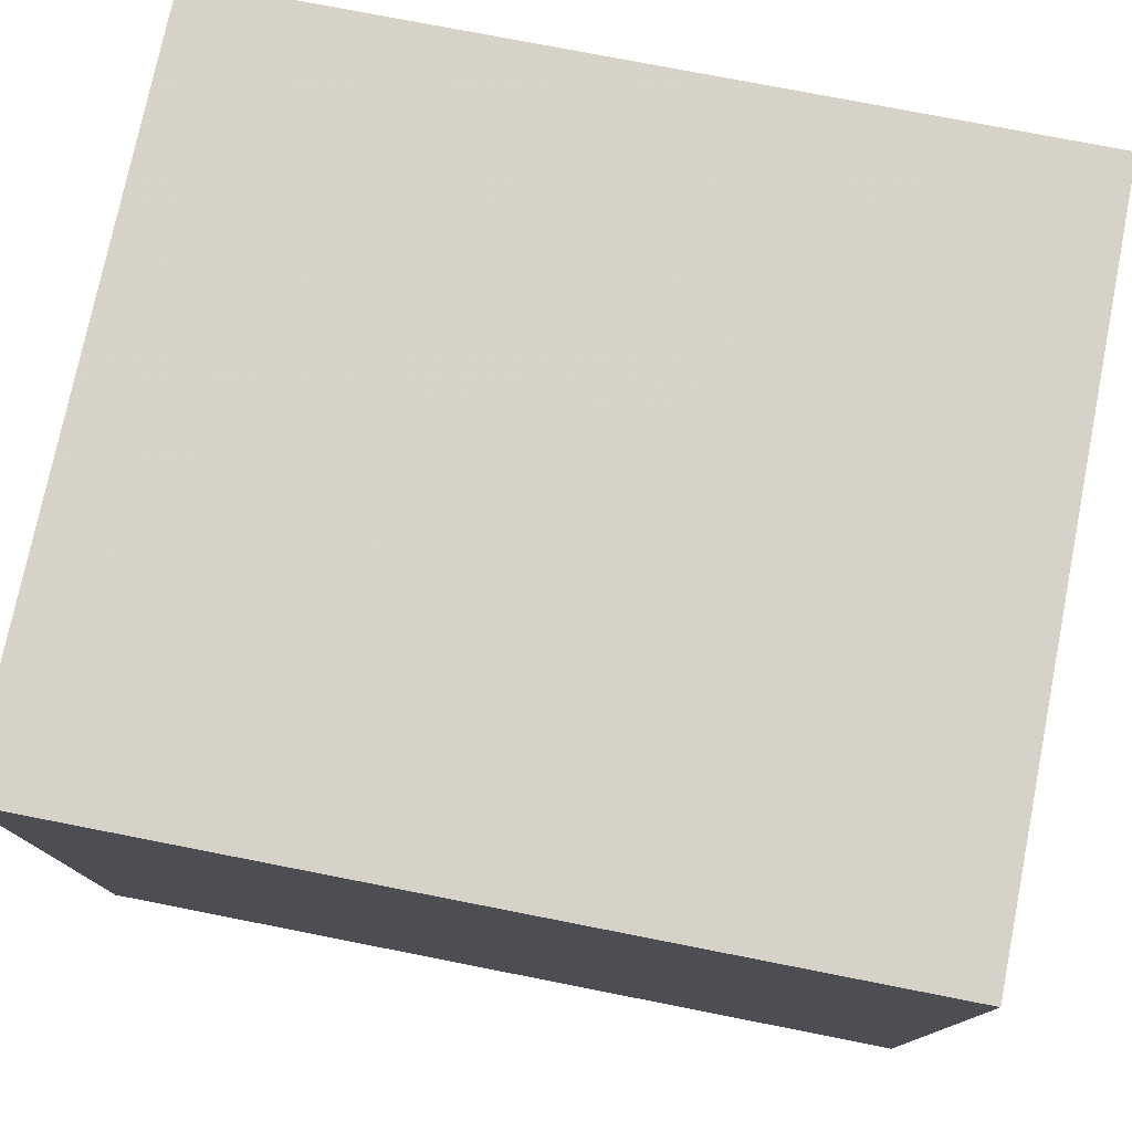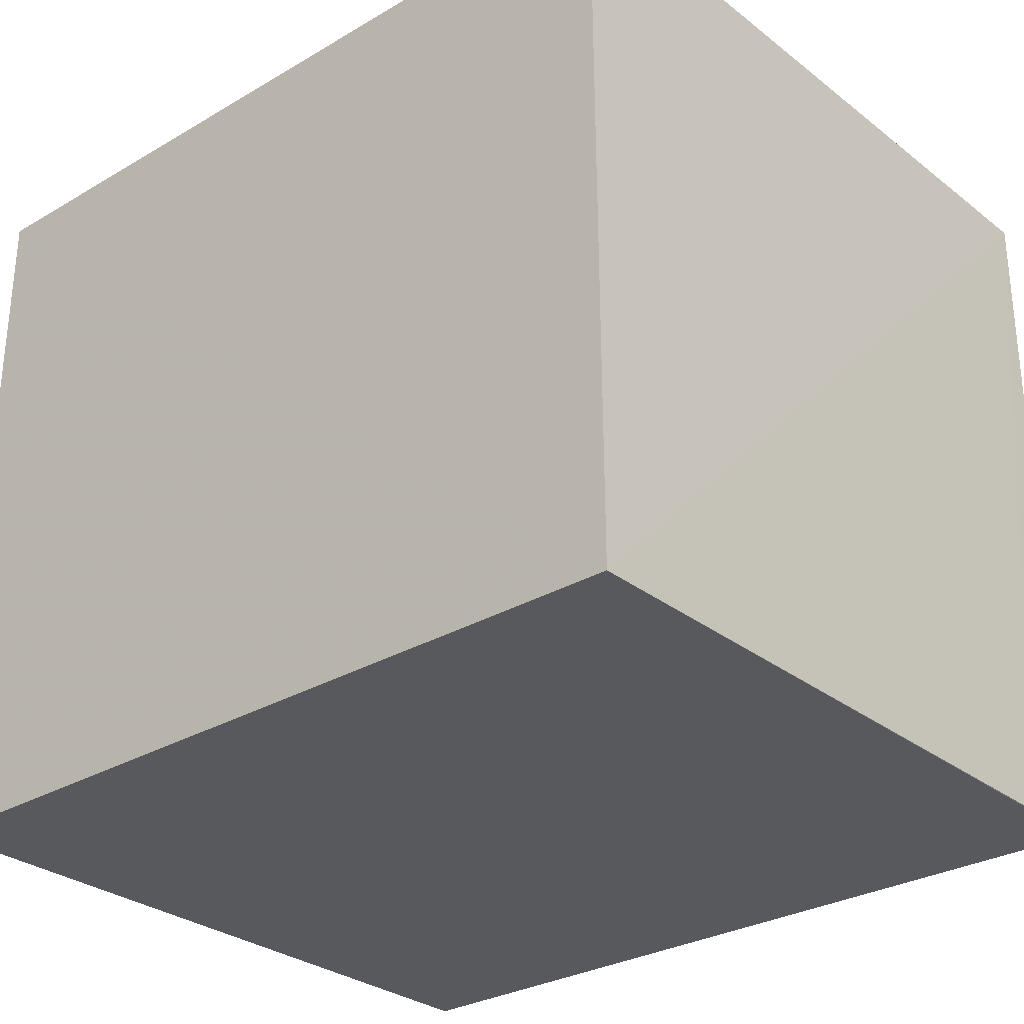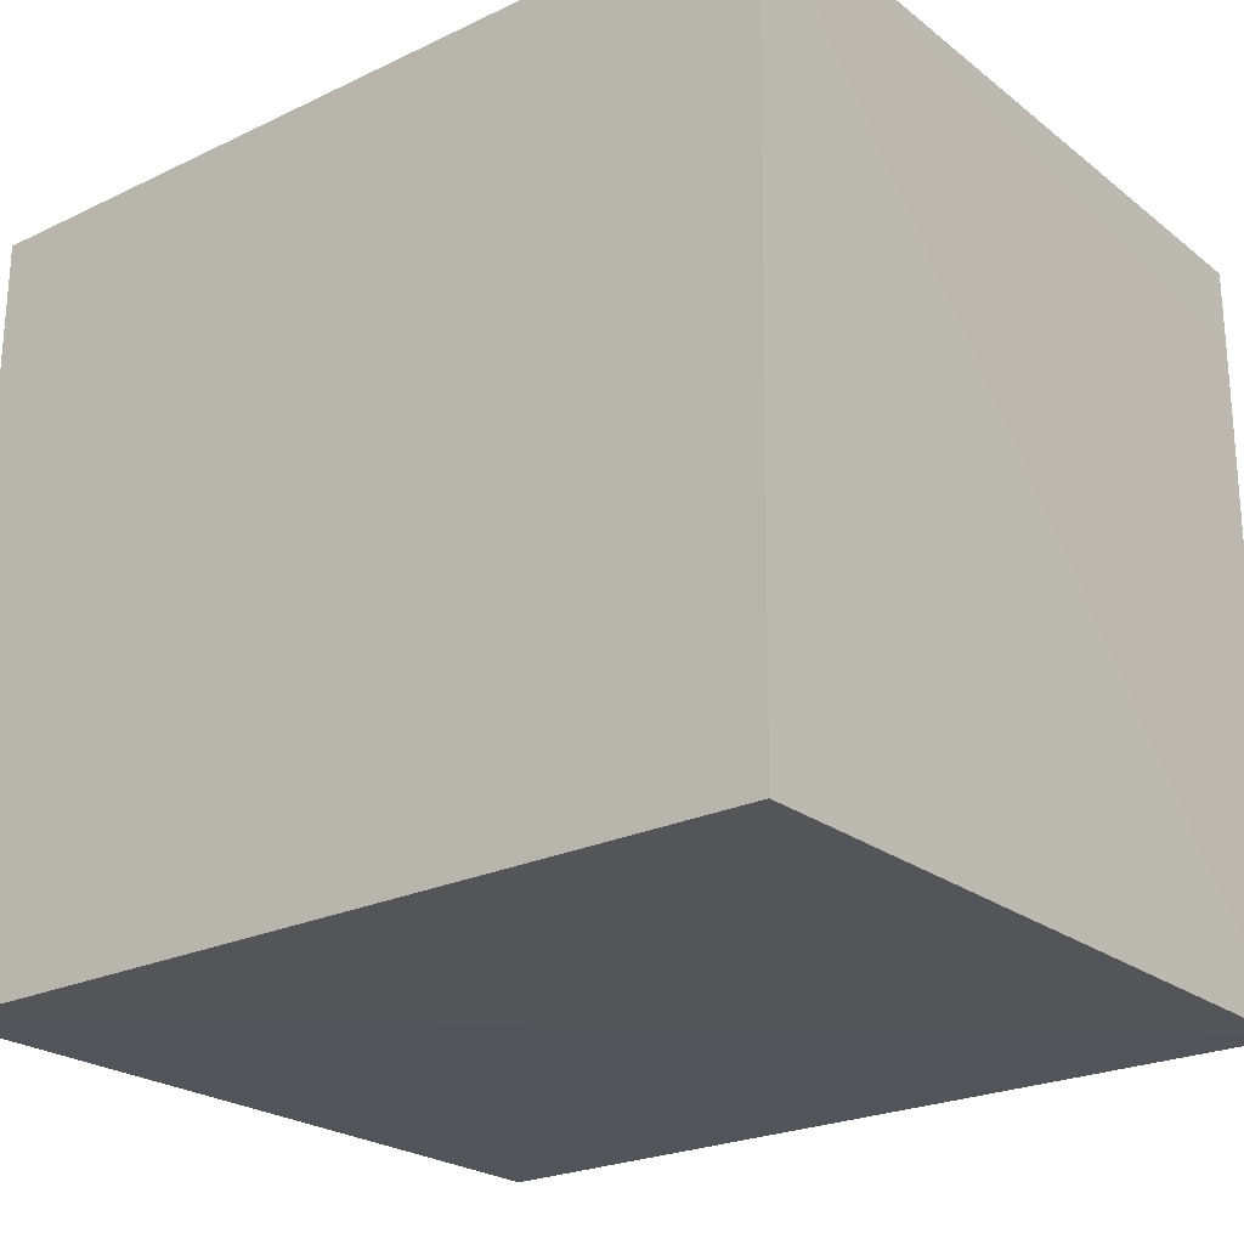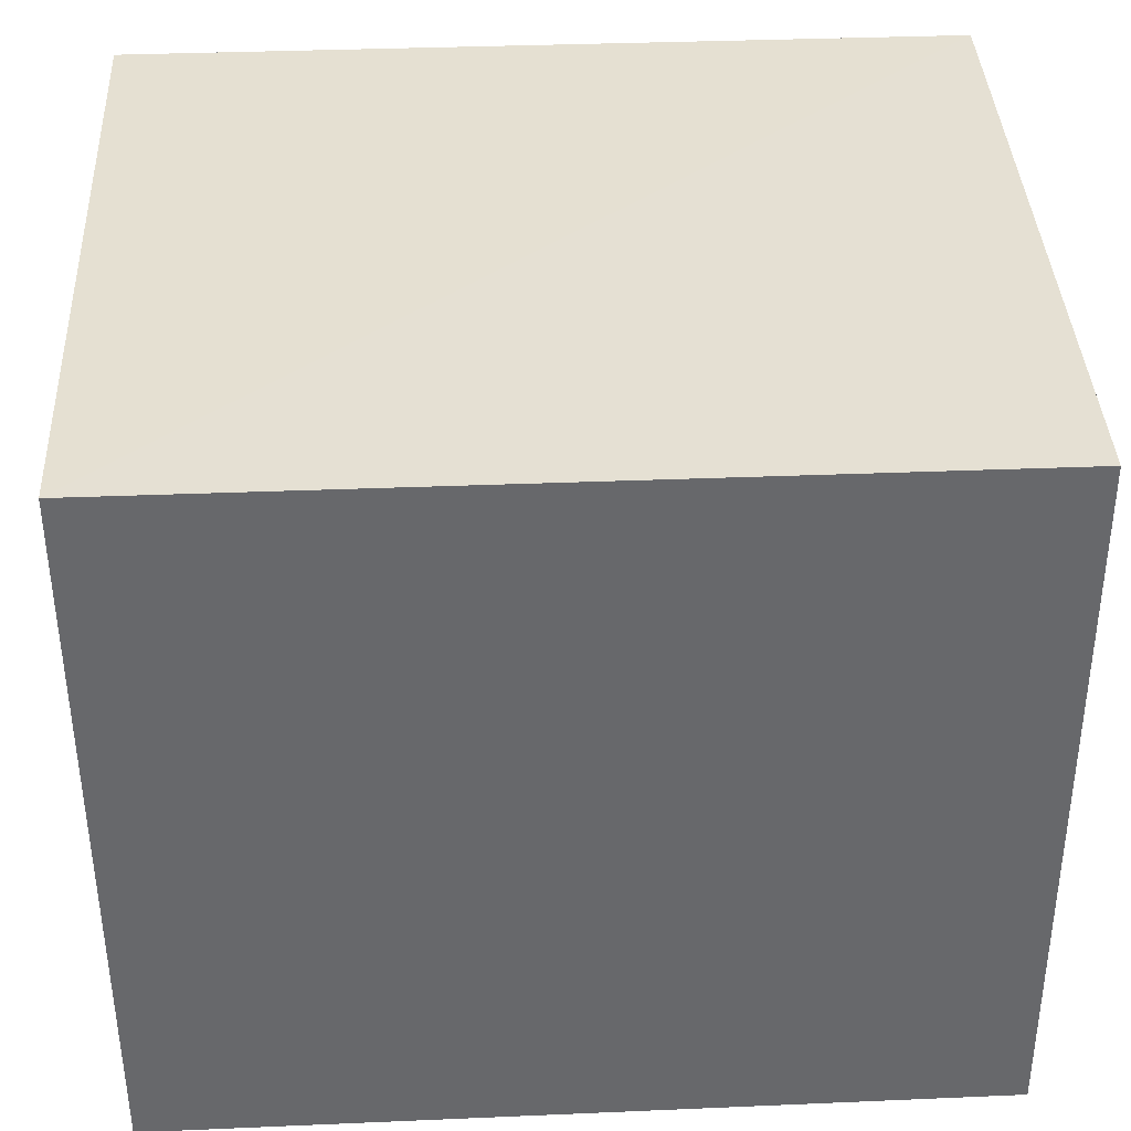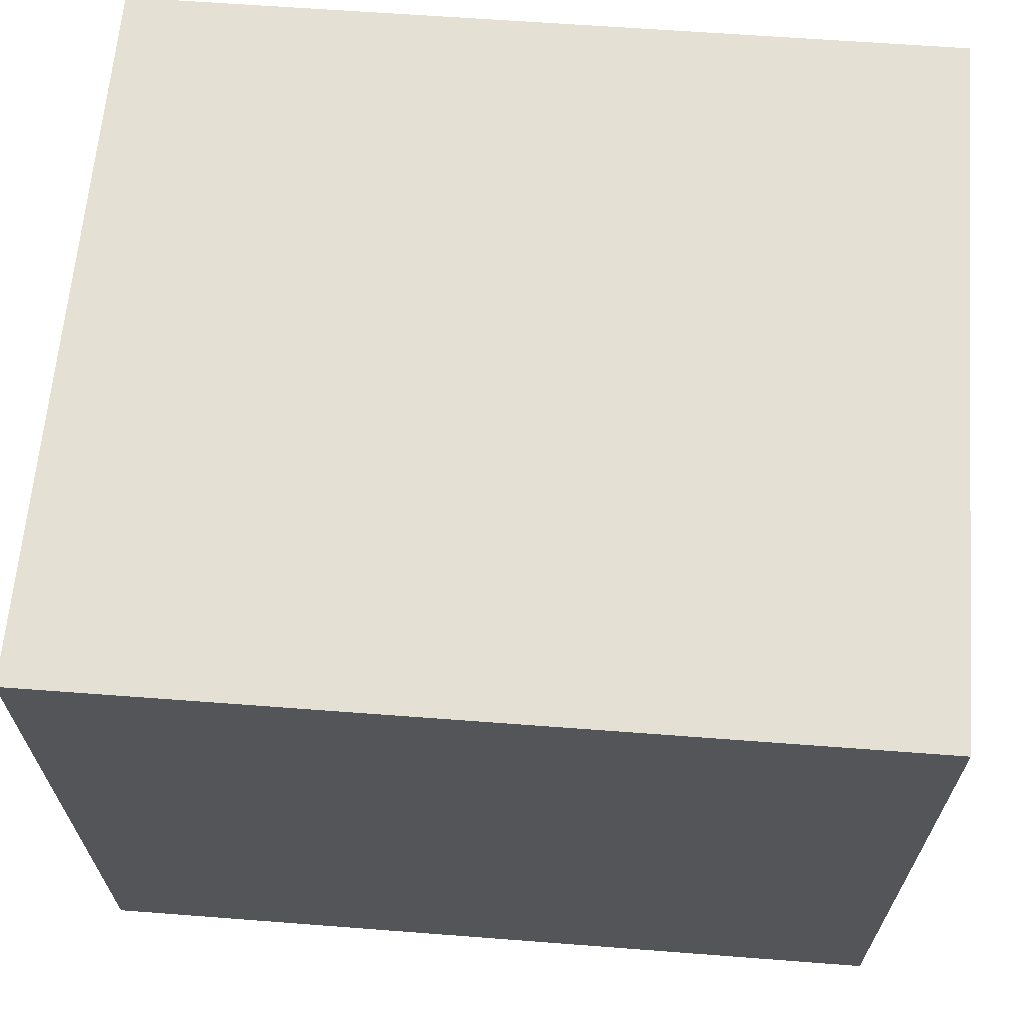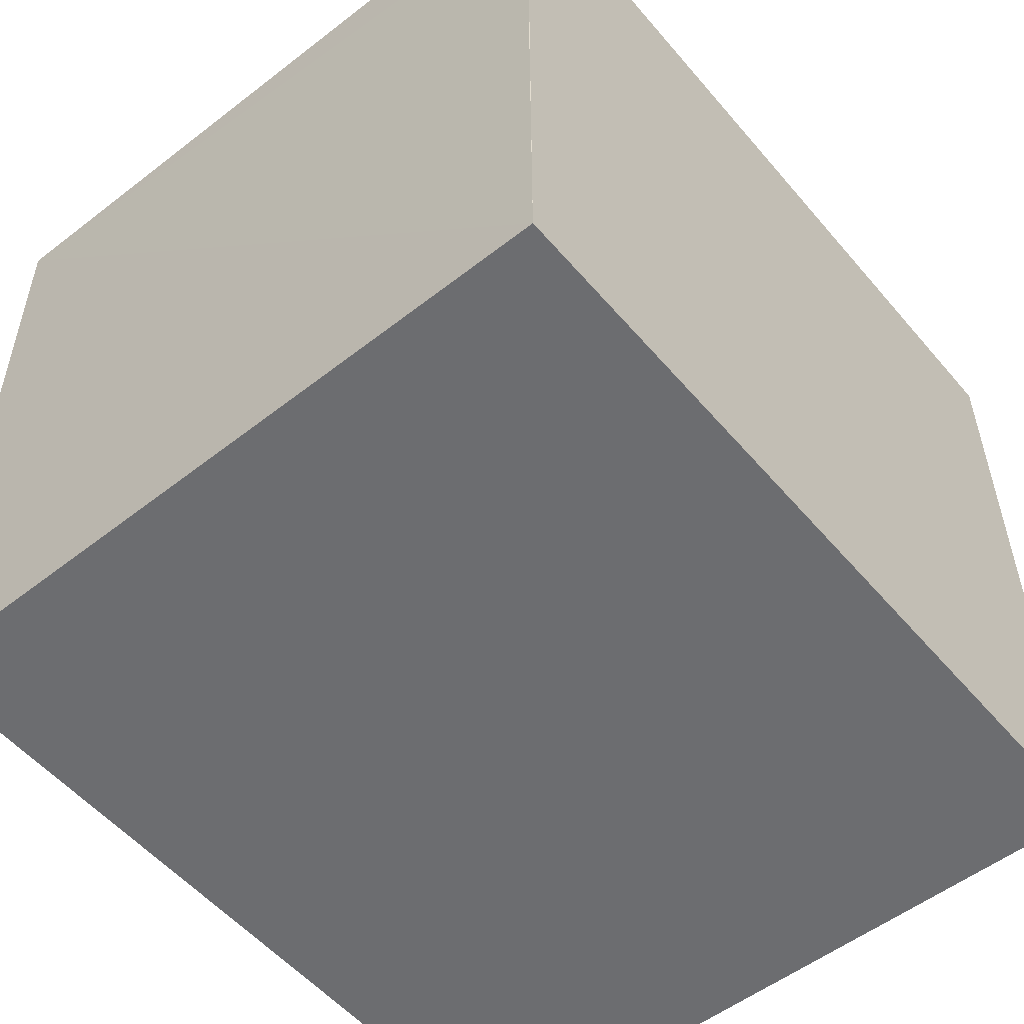
<metadata>
{"format":"obj","ext":"obj","renderer":"f3d","projection":"perspective","resolution":1024,"background":"white","views":[{"elev":77.3,"azim":-168.9,"up":"+Z"},{"elev":-29.6,"azim":40.9,"up":"+Z"},{"elev":-23.8,"azim":38.5,"up":"+Y"},{"elev":37.8,"azim":-3.1,"up":"+Z"},{"elev":65.5,"azim":-175.6,"up":"+Z"},{"elev":-54.0,"azim":129.5,"up":"+Y"}]}
</metadata>
<code>
v 0.03909 0.01576 0.09527
v 0.0389 0.001355 0.09526
v 0.03898 0.001333 0.0809
v 0.02246 0.01576 0.08089
v 0.02246 0.01576 0.09531
v 0.02246 0.001333 0.08089
v 0.03904 0.01575 0.08088
v 0.02246 0.001333 0.09531
v 0.03905 0.01415 0.08089
f 1 2 3
f 5 1 4
f 6 5 4
f 7 4 1
f 7 6 4
f 7 3 6
f 8 2 1
f 8 1 5
f 8 5 6
f 8 6 3
f 8 3 2
f 9 7 1
f 9 1 3
f 9 3 7

</code>
